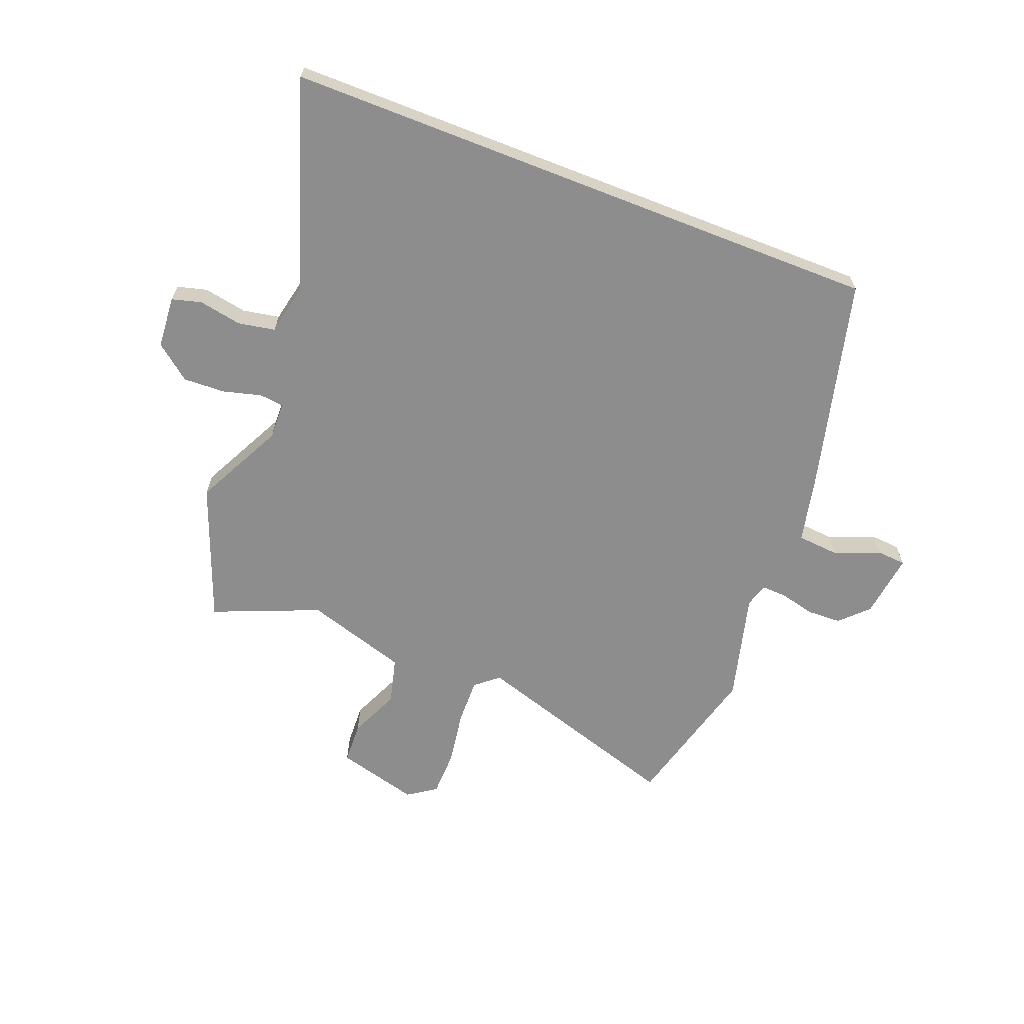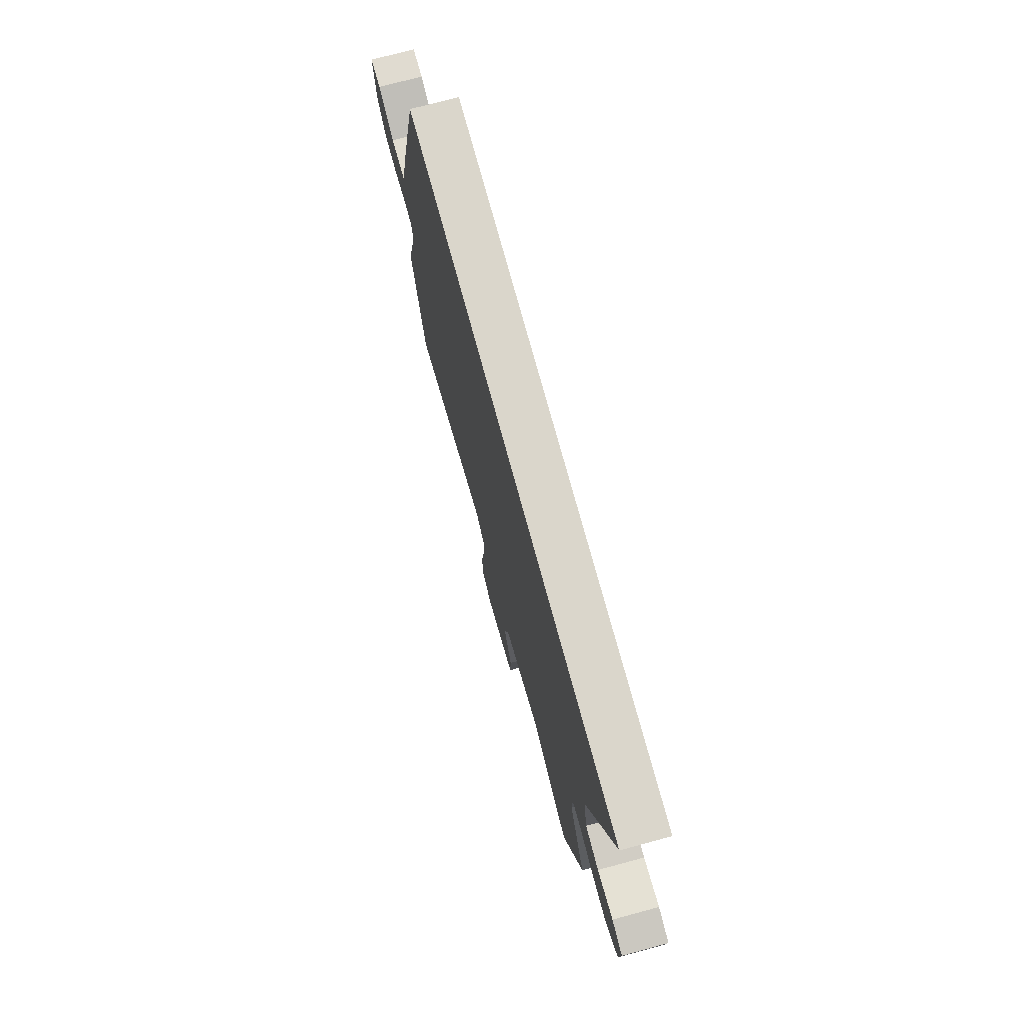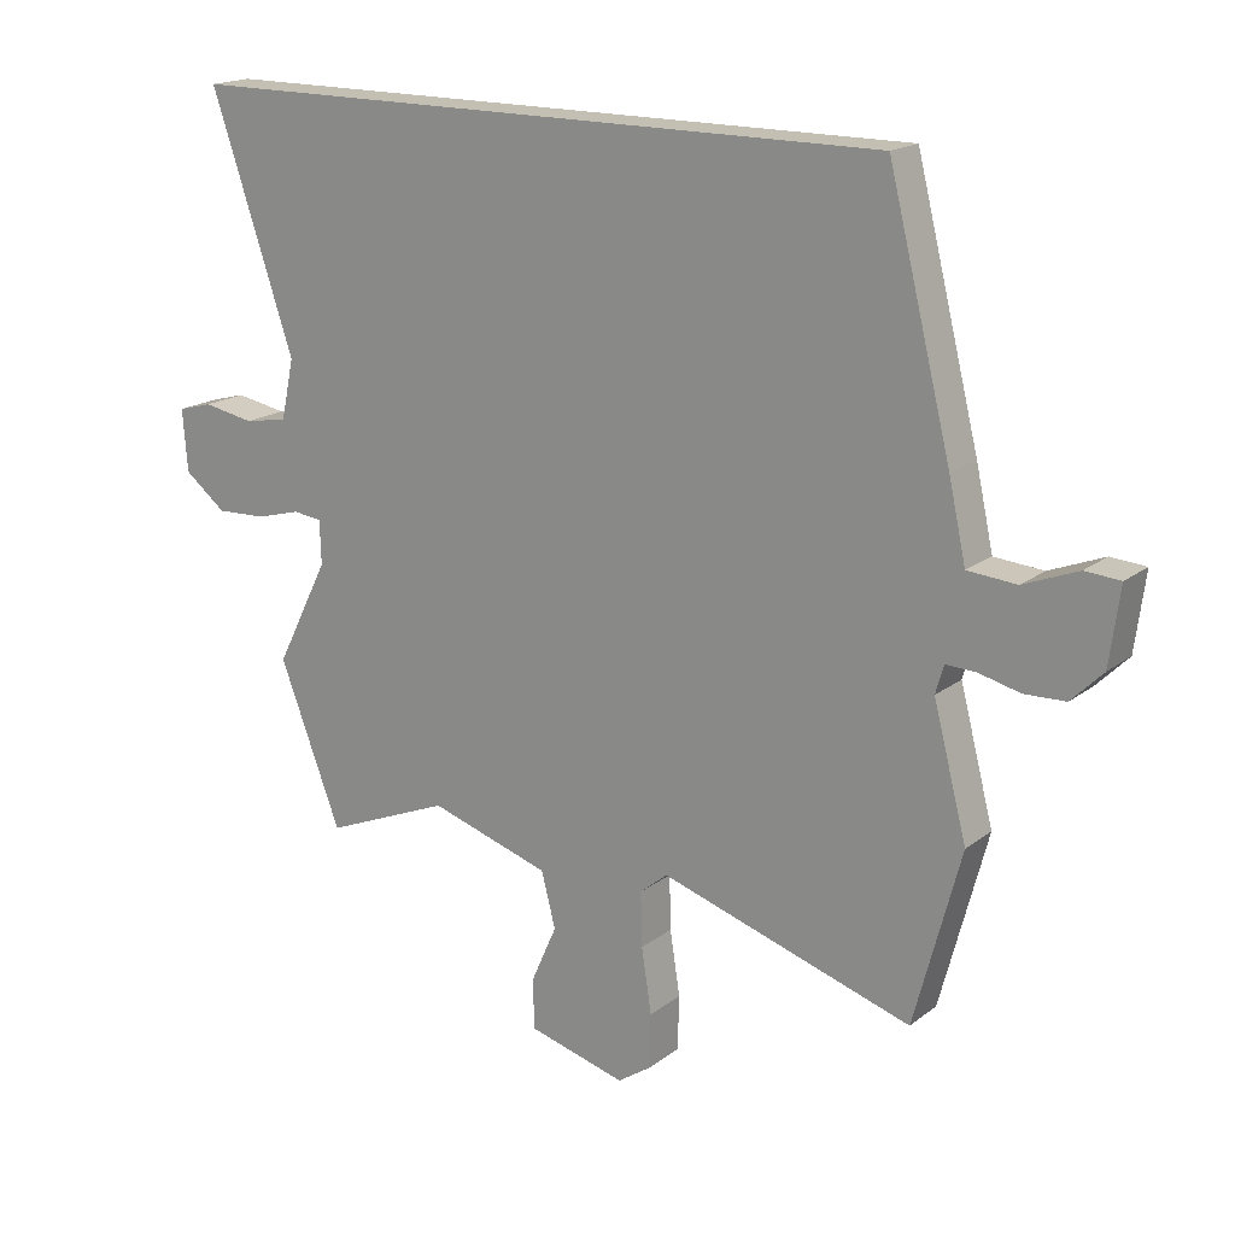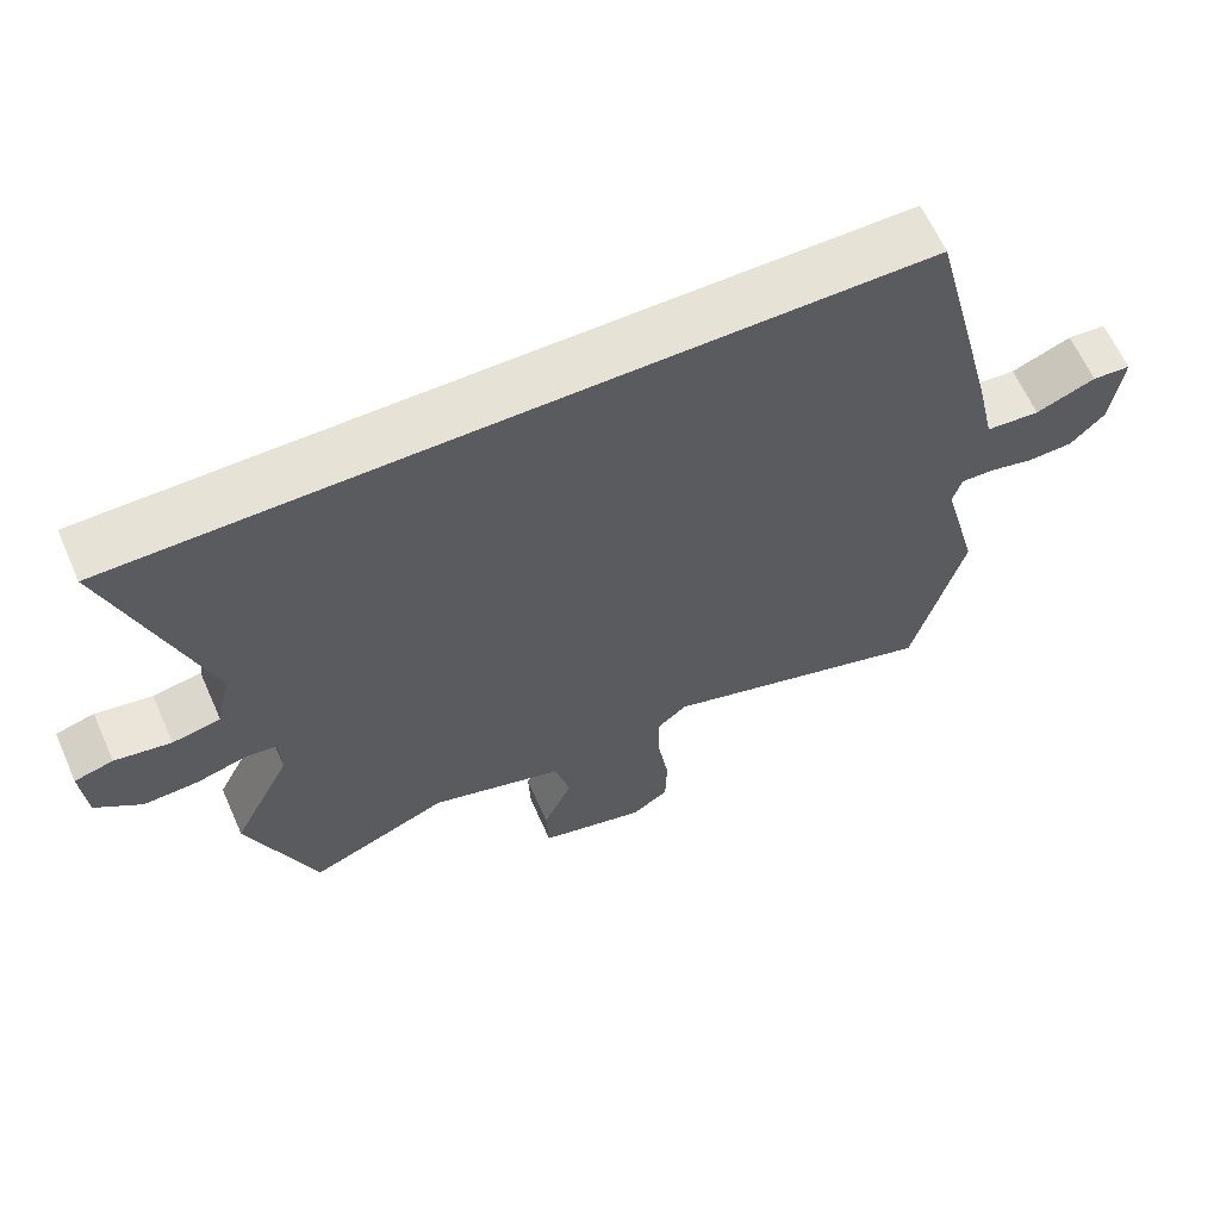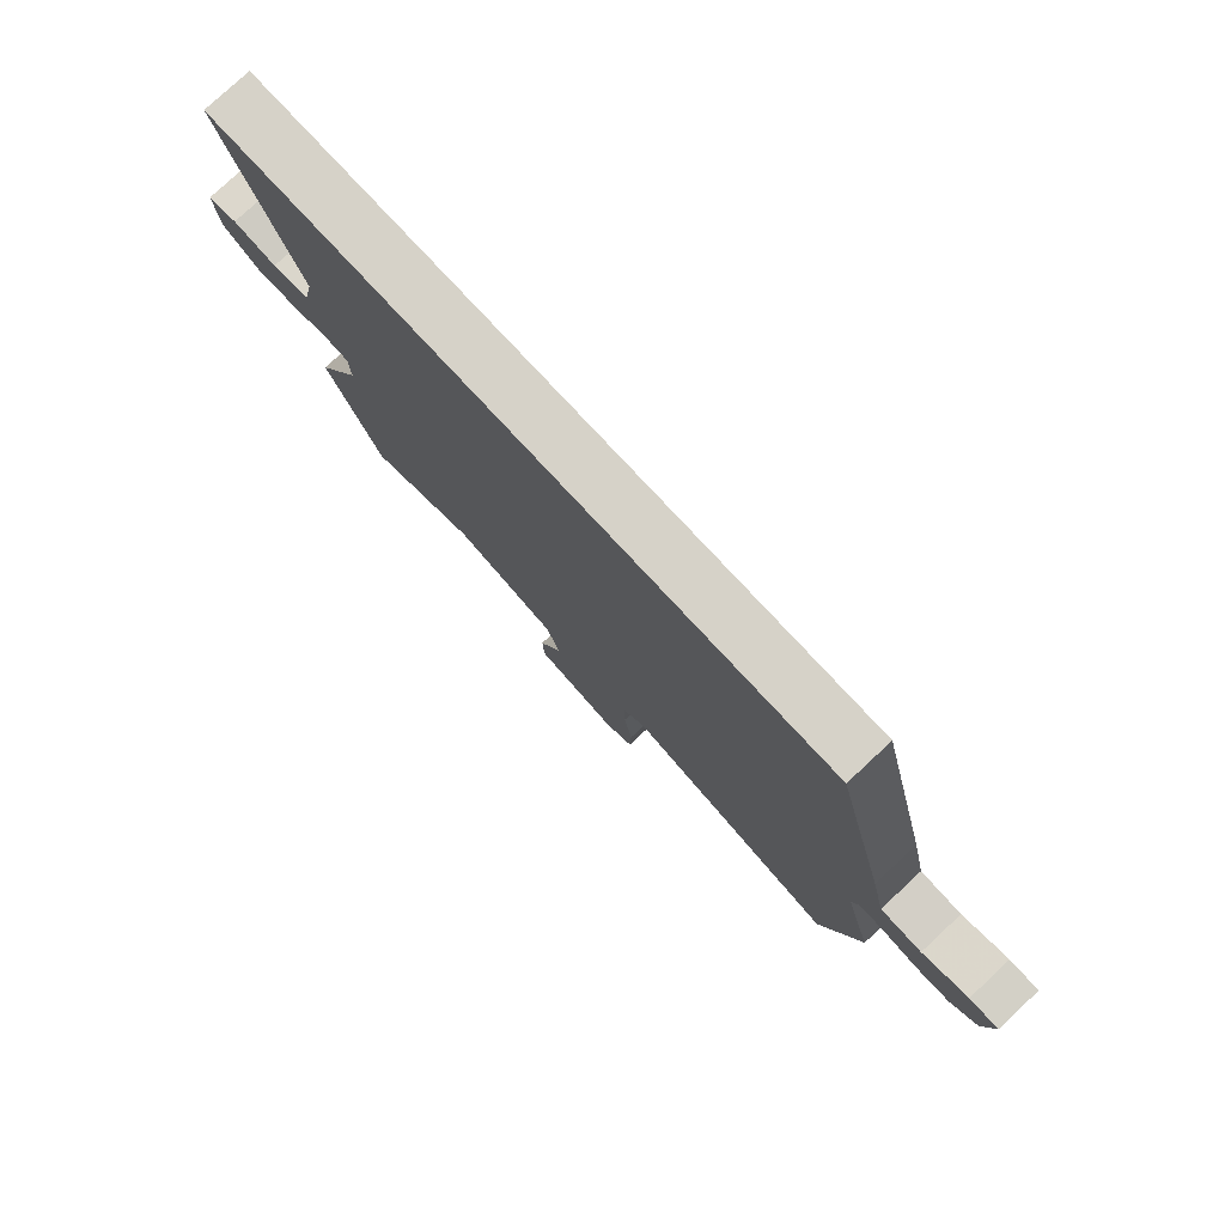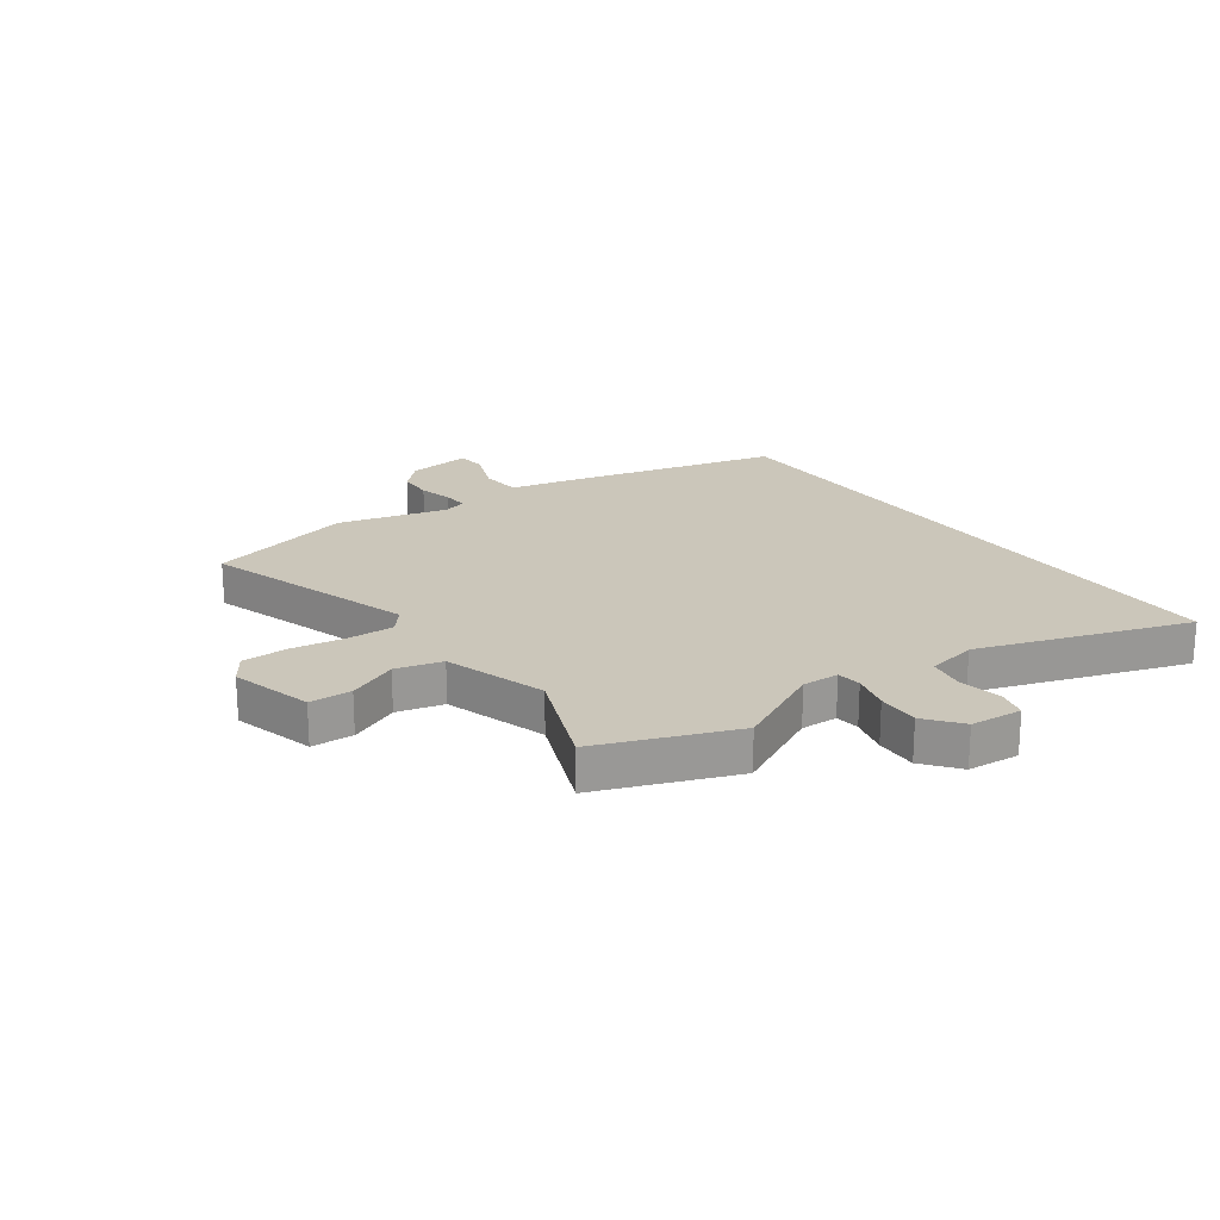
<metadata>
{"format":"obj","ext":"obj","renderer":"f3d","projection":"perspective","resolution":1024,"background":"white","views":[{"elev":-64.7,"azim":-21.3,"up":"+Y"},{"elev":73.8,"azim":-105.1,"up":"+Z"},{"elev":17.8,"azim":34.7,"up":"+Z"},{"elev":63.4,"azim":-23.9,"up":"+Z"},{"elev":78.4,"azim":47.1,"up":"+Z"},{"elev":21.1,"azim":-125.8,"up":"+Y"}]}
</metadata>
<code>
v -0.478 0.07 -0.557
v -0.57 0.07 -0.317
v -0.491 0.07 -0.16
v -0.493 0.07 -0.095
v -0.536 0.07 -0.09
v -0.603 0.07 -0.108
v -0.677 0.07 -0.111
v -0.739 0.07 -0.062
v -0.746 0.07 0.03
v -0.694 0.07 0.044
v -0.618 0.07 0.03
v -0.553 0.07 0.042
v -0.534 0.07 0.131
v -0.658 0.07 0.5
v 0.405 0.07 0.5
v 0.499 0.07 0.125
v 0.525 0.07 0.007
v 0.598 0.07 0.001
v 0.679 0.07 0.033
v 0.731 0.07 0.029
v 0.716 0.07 -0.085
v 0.669 0.07 -0.132
v 0.608 0.07 -0.134
v 0.547 0.07 -0.119
v 0.502 0.07 -0.117
v 0.49 0.07 -0.159
v 0.54 0.07 -0.351
v 0.471 0.07 -0.611
v 0.096 0.07 -0.493
v 0.055 0.07 -0.527
v 0.057 0.07 -0.608
v 0.072 0.07 -0.704
v 0.07 0.07 -0.785
v 0.02 0.07 -0.819
v -0.125 0.07 -0.78
v -0.128 0.07 -0.706
v -0.089 0.07 -0.618
v -0.11 0.07 -0.536
v -0.29 0.07 -0.48
v -0.478 0 -0.557
v -0.57 0 -0.317
v -0.491 0 -0.16
v -0.493 0 -0.095
v -0.536 0 -0.09
v -0.603 0 -0.108
v -0.677 0 -0.111
v -0.739 0 -0.062
v -0.746 0 0.03
v -0.694 0 0.044
v -0.618 0 0.03
v -0.553 0 0.042
v -0.534 0 0.131
v -0.658 0 0.5
v 0.405 0 0.5
v 0.499 0 0.125
v 0.525 0 0.007
v 0.598 0 0.001
v 0.679 0 0.033
v 0.731 0 0.029
v 0.716 0 -0.085
v 0.669 0 -0.132
v 0.608 0 -0.134
v 0.547 0 -0.119
v 0.502 0 -0.117
v 0.49 0 -0.159
v 0.54 0 -0.351
v 0.471 0 -0.611
v 0.096 0 -0.493
v 0.055 0 -0.527
v 0.057 0 -0.608
v 0.072 0 -0.704
v 0.07 0 -0.785
v 0.02 0 -0.819
v -0.125 0 -0.78
v -0.128 0 -0.706
v -0.089 0 -0.618
v -0.11 0 -0.536
v -0.29 0 -0.48
f 34 35 36 37
f 34 37 38
f 31 32 33 34
f 30 31 34 38
f 29 30 38 39
f 26 27 28 29
f 25 26 29 39
f 21 22 23 24
f 21 24 25
f 18 19 20 21
f 17 18 21 25
f 13 14 15 16
f 12 13 16 17
f 11 12 17 25
f 9 10 11
f 5 6 7 8
f 4 5 8 9
f 39 1 2 3
f 39 3 4
f 25 39 4
f 4 9 11 25
f 76 75 74 73
f 77 76 73
f 73 72 71 70
f 77 73 70 69
f 78 77 69 68
f 68 67 66 65
f 78 68 65 64
f 63 62 61 60
f 64 63 60
f 60 59 58 57
f 64 60 57 56
f 55 54 53 52
f 56 55 52 51
f 64 56 51 50
f 50 49 48
f 47 46 45 44
f 48 47 44 43
f 42 41 40 78
f 43 42 78
f 43 78 64
f 64 50 48 43
f 1 40 41 2
f 2 41 42 3
f 3 42 43 4
f 4 43 44 5
f 5 44 45 6
f 6 45 46 7
f 7 46 47 8
f 8 47 48 9
f 9 48 49 10
f 10 49 50 11
f 11 50 51 12
f 12 51 52 13
f 13 52 53 14
f 14 53 54 15
f 15 54 55 16
f 16 55 56 17
f 17 56 57 18
f 18 57 58 19
f 19 58 59 20
f 20 59 60 21
f 21 60 61 22
f 22 61 62 23
f 23 62 63 24
f 24 63 64 25
f 25 64 65 26
f 26 65 66 27
f 27 66 67 28
f 28 67 68 29
f 29 68 69 30
f 30 69 70 31
f 31 70 71 32
f 32 71 72 33
f 33 72 73 34
f 34 73 74 35
f 35 74 75 36
f 36 75 76 37
f 37 76 77 38
f 38 77 78 39
f 39 78 40 1

</code>
